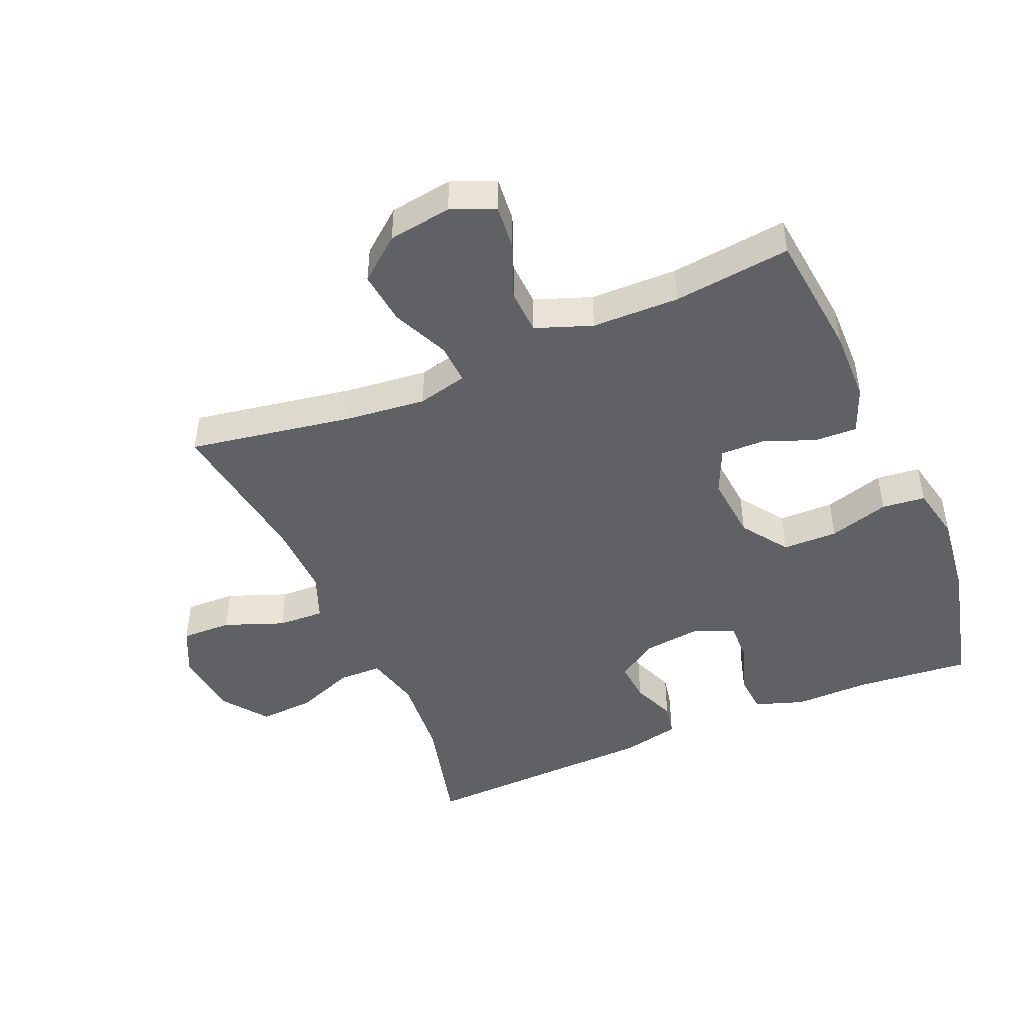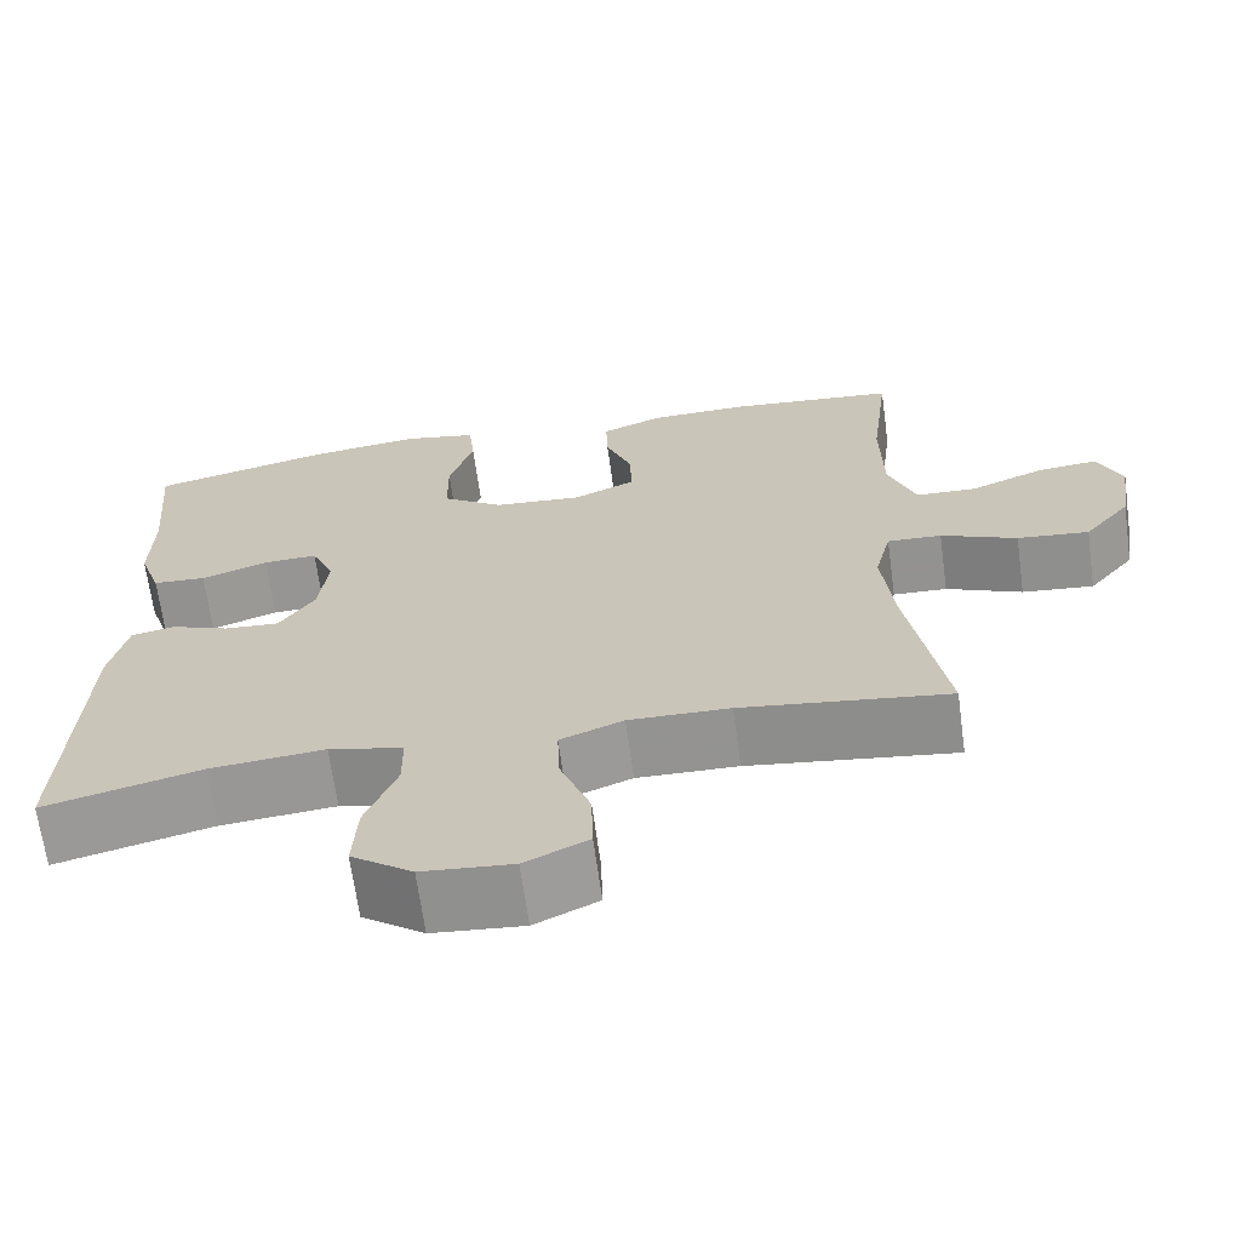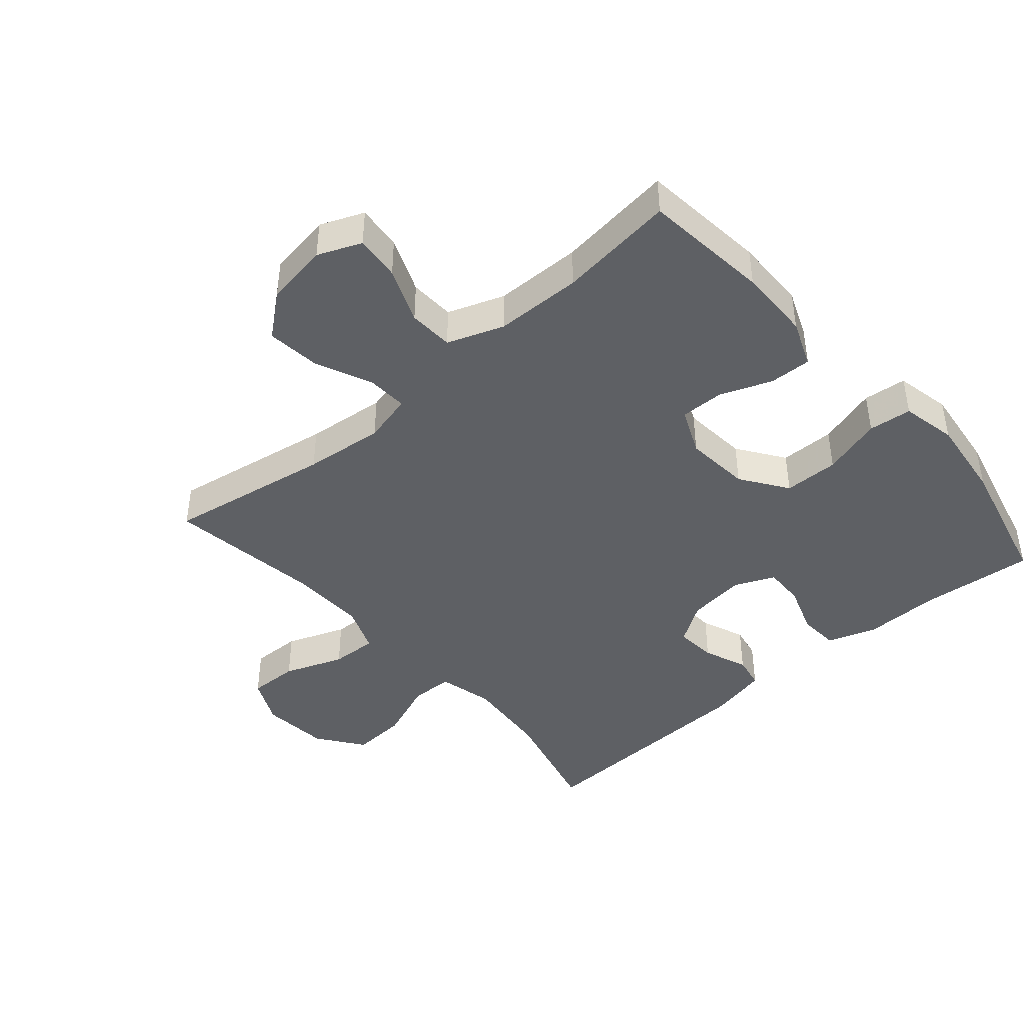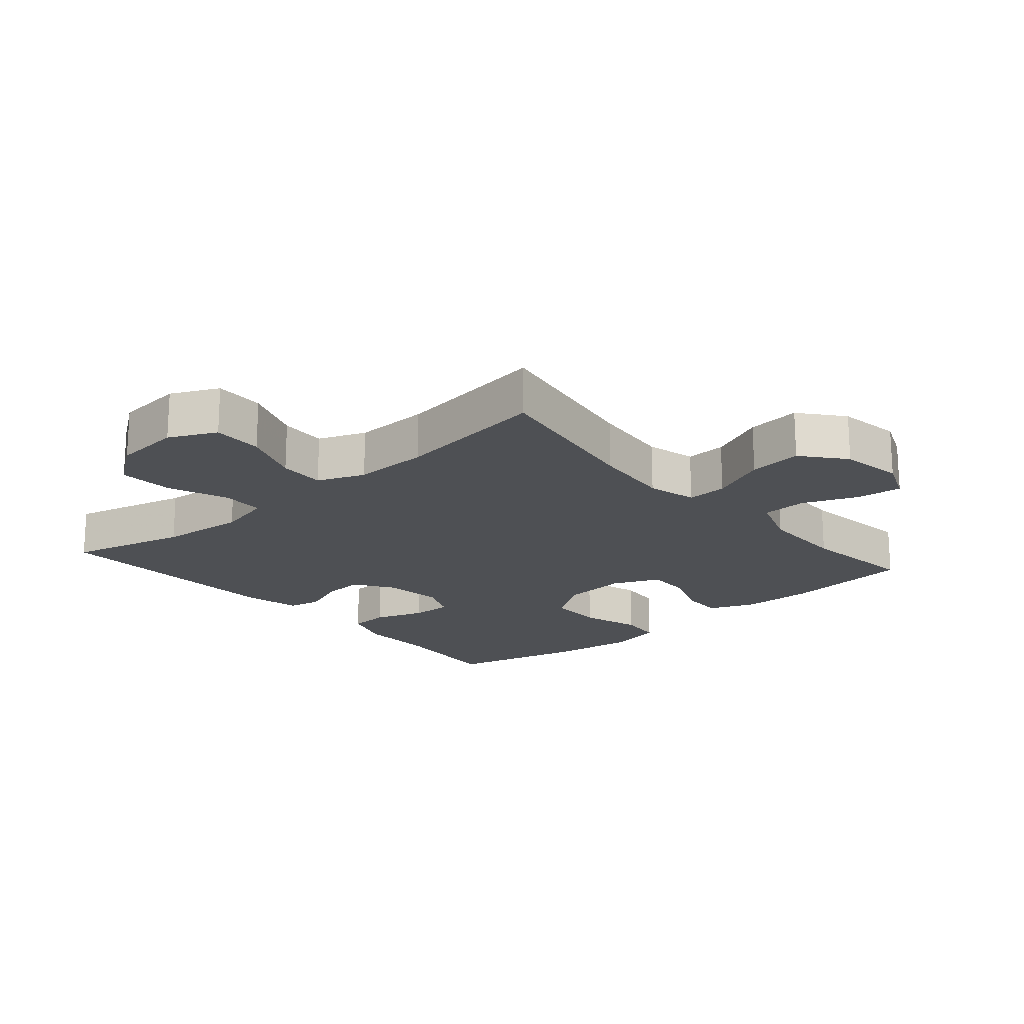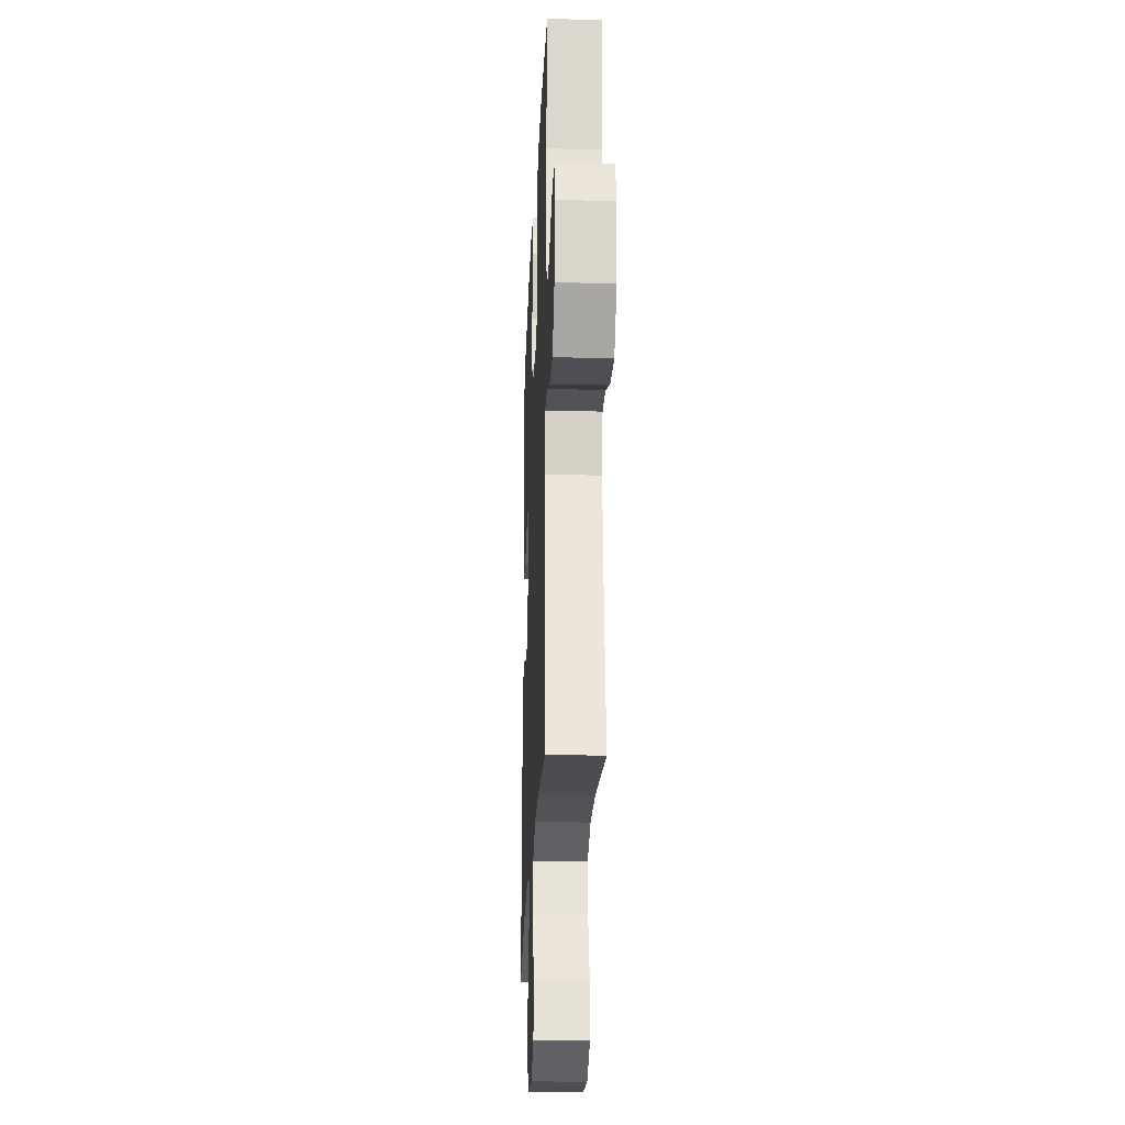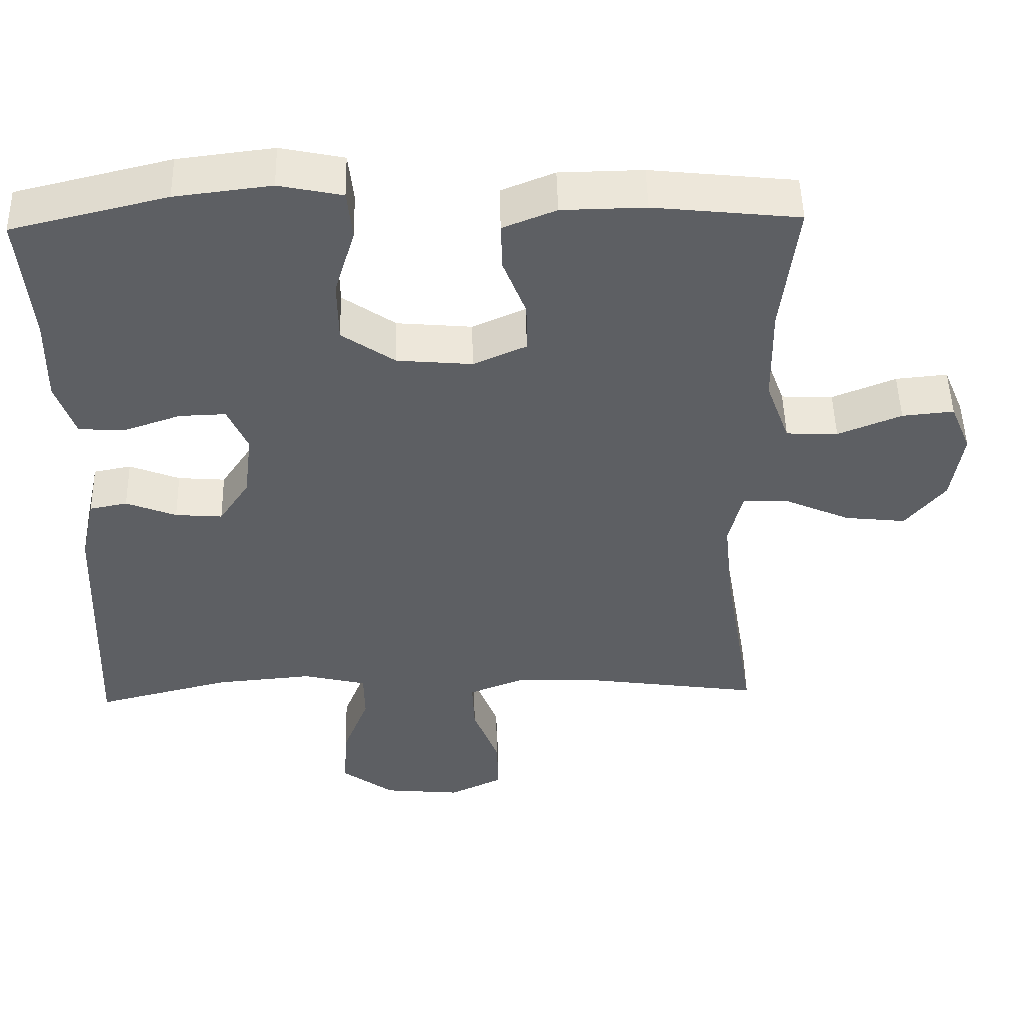
<metadata>
{"format":"obj","ext":"obj","renderer":"f3d","projection":"perspective","resolution":1024,"background":"white","views":[{"elev":-45.8,"azim":-66.8,"up":"+Y"},{"elev":-67.1,"azim":-172.2,"up":"+Z"},{"elev":-43.1,"azim":-49.0,"up":"+Y"},{"elev":-18.9,"azim":-139.1,"up":"+Y"},{"elev":-23.6,"azim":-92.4,"up":"+Z"},{"elev":49.5,"azim":178.7,"up":"+Z"}]}
</metadata>
<code>
v 0.5 0.07 0.5
v 0.484 0.07 0.323
v 0.486 0.07 0.206
v 0.46 0.07 0.13
v 0.398 0.07 0.126
v 0.32 0.07 0.153
v 0.257 0.07 0.155
v 0.23 0.07 0.093
v 0.241 0.07 0.003
v 0.282 0.07 -0.059
v 0.346 0.07 -0.054
v 0.414 0.07 -0.027
v 0.465 0.07 -0.037
v 0.485 0.07 -0.127
v 0.5 0.07 -0.5
v 0.318 0.07 -0.454
v 0.185 0.07 -0.442
v 0.099 0.07 -0.463
v 0.098 0.07 -0.53
v 0.134 0.07 -0.622
v 0.139 0.07 -0.707
v 0.068 0.07 -0.759
v -0.037 0.07 -0.769
v -0.11 0.07 -0.734
v -0.108 0.07 -0.656
v -0.073 0.07 -0.564
v -0.07 0.07 -0.492
v -0.143 0.07 -0.463
v -0.26 0.07 -0.466
v -0.5 0.07 -0.5
v -0.457 0.07 -0.245
v -0.444 0.07 -0.121
v -0.463 0.07 -0.044
v -0.526 0.07 -0.047
v -0.614 0.07 -0.086
v -0.697 0.07 -0.095
v -0.751 0.07 -0.029
v -0.766 0.07 0.069
v -0.738 0.07 0.136
v -0.668 0.07 0.129
v -0.582 0.07 0.094
v -0.512 0.07 0.097
v -0.48 0.07 0.184
v -0.478 0.07 0.319
v -0.5 0.07 0.5
v -0.303 0.07 0.521
v -0.19 0.07 0.519
v -0.118 0.07 0.49
v -0.12 0.07 0.425
v -0.151 0.07 0.345
v -0.152 0.07 0.277
v -0.08 0.07 0.245
v 0.022 0.07 0.254
v 0.094 0.07 0.304
v 0.095 0.07 0.389
v 0.067 0.07 0.482
v 0.074 0.07 0.549
v 0.16 0.07 0.567
v 0.29 0.07 0.551
v 0.5 0 0.5
v 0.484 0 0.323
v 0.486 0 0.206
v 0.46 0 0.13
v 0.398 0 0.126
v 0.32 0 0.153
v 0.257 0 0.155
v 0.23 0 0.093
v 0.241 0 0.003
v 0.282 0 -0.059
v 0.346 0 -0.054
v 0.414 0 -0.027
v 0.465 0 -0.037
v 0.485 0 -0.127
v 0.5 0 -0.5
v 0.318 0 -0.454
v 0.185 0 -0.442
v 0.099 0 -0.463
v 0.098 0 -0.53
v 0.134 0 -0.622
v 0.139 0 -0.707
v 0.068 0 -0.759
v -0.037 0 -0.769
v -0.11 0 -0.734
v -0.108 0 -0.656
v -0.073 0 -0.564
v -0.07 0 -0.492
v -0.143 0 -0.463
v -0.26 0 -0.466
v -0.5 0 -0.5
v -0.457 0 -0.245
v -0.444 0 -0.121
v -0.463 0 -0.044
v -0.526 0 -0.047
v -0.614 0 -0.086
v -0.697 0 -0.095
v -0.751 0 -0.029
v -0.766 0 0.069
v -0.738 0 0.136
v -0.668 0 0.129
v -0.582 0 0.094
v -0.512 0 0.097
v -0.48 0 0.184
v -0.478 0 0.319
v -0.5 0 0.5
v -0.303 0 0.521
v -0.19 0 0.519
v -0.118 0 0.49
v -0.12 0 0.425
v -0.151 0 0.345
v -0.152 0 0.277
v -0.08 0 0.245
v 0.022 0 0.254
v 0.094 0 0.304
v 0.095 0 0.389
v 0.067 0 0.482
v 0.074 0 0.549
v 0.16 0 0.567
v 0.29 0 0.551
f 58 59 1 2
f 55 56 57 58
f 54 55 58 2
f 53 54 2 3
f 52 53 3 4
f 47 48 49 50
f 47 50 51
f 44 45 46 47
f 43 44 47 51
f 42 43 51 52
f 38 39 40 41
f 38 41 42
f 37 38 42
f 34 35 36 37
f 33 34 37 42
f 29 30 31
f 28 29 31 32
f 27 28 32 33
f 23 24 25 26
f 23 26 27
f 22 23 27
f 19 20 21 22
f 18 19 22 27
f 17 18 27 33
f 13 14 15 16
f 11 12 13 16
f 10 11 16 17
f 9 10 17 33
f 4 5 6
f 52 4 6
f 52 6 7
f 42 52 7 8
f 8 9 33 42
f 61 60 118 117
f 117 116 115 114
f 61 117 114 113
f 62 61 113 112
f 63 62 112 111
f 109 108 107 106
f 110 109 106
f 106 105 104 103
f 110 106 103 102
f 111 110 102 101
f 100 99 98 97
f 101 100 97
f 101 97 96
f 96 95 94 93
f 101 96 93 92
f 90 89 88
f 91 90 88 87
f 92 91 87 86
f 85 84 83 82
f 86 85 82
f 86 82 81
f 81 80 79 78
f 86 81 78 77
f 92 86 77 76
f 75 74 73 72
f 75 72 71 70
f 76 75 70 69
f 92 76 69 68
f 65 64 63
f 65 63 111
f 66 65 111
f 67 66 111 101
f 101 92 68 67
f 1 60 61 2
f 2 61 62 3
f 3 62 63 4
f 4 63 64 5
f 5 64 65 6
f 6 65 66 7
f 7 66 67 8
f 8 67 68 9
f 9 68 69 10
f 10 69 70 11
f 11 70 71 12
f 12 71 72 13
f 13 72 73 14
f 14 73 74 15
f 15 74 75 16
f 16 75 76 17
f 17 76 77 18
f 18 77 78 19
f 19 78 79 20
f 20 79 80 21
f 21 80 81 22
f 22 81 82 23
f 23 82 83 24
f 24 83 84 25
f 25 84 85 26
f 26 85 86 27
f 27 86 87 28
f 28 87 88 29
f 29 88 89 30
f 30 89 90 31
f 31 90 91 32
f 32 91 92 33
f 33 92 93 34
f 34 93 94 35
f 35 94 95 36
f 36 95 96 37
f 37 96 97 38
f 38 97 98 39
f 39 98 99 40
f 40 99 100 41
f 41 100 101 42
f 42 101 102 43
f 43 102 103 44
f 44 103 104 45
f 45 104 105 46
f 46 105 106 47
f 47 106 107 48
f 48 107 108 49
f 49 108 109 50
f 50 109 110 51
f 51 110 111 52
f 52 111 112 53
f 53 112 113 54
f 54 113 114 55
f 55 114 115 56
f 56 115 116 57
f 57 116 117 58
f 58 117 118 59
f 59 118 60 1

</code>
